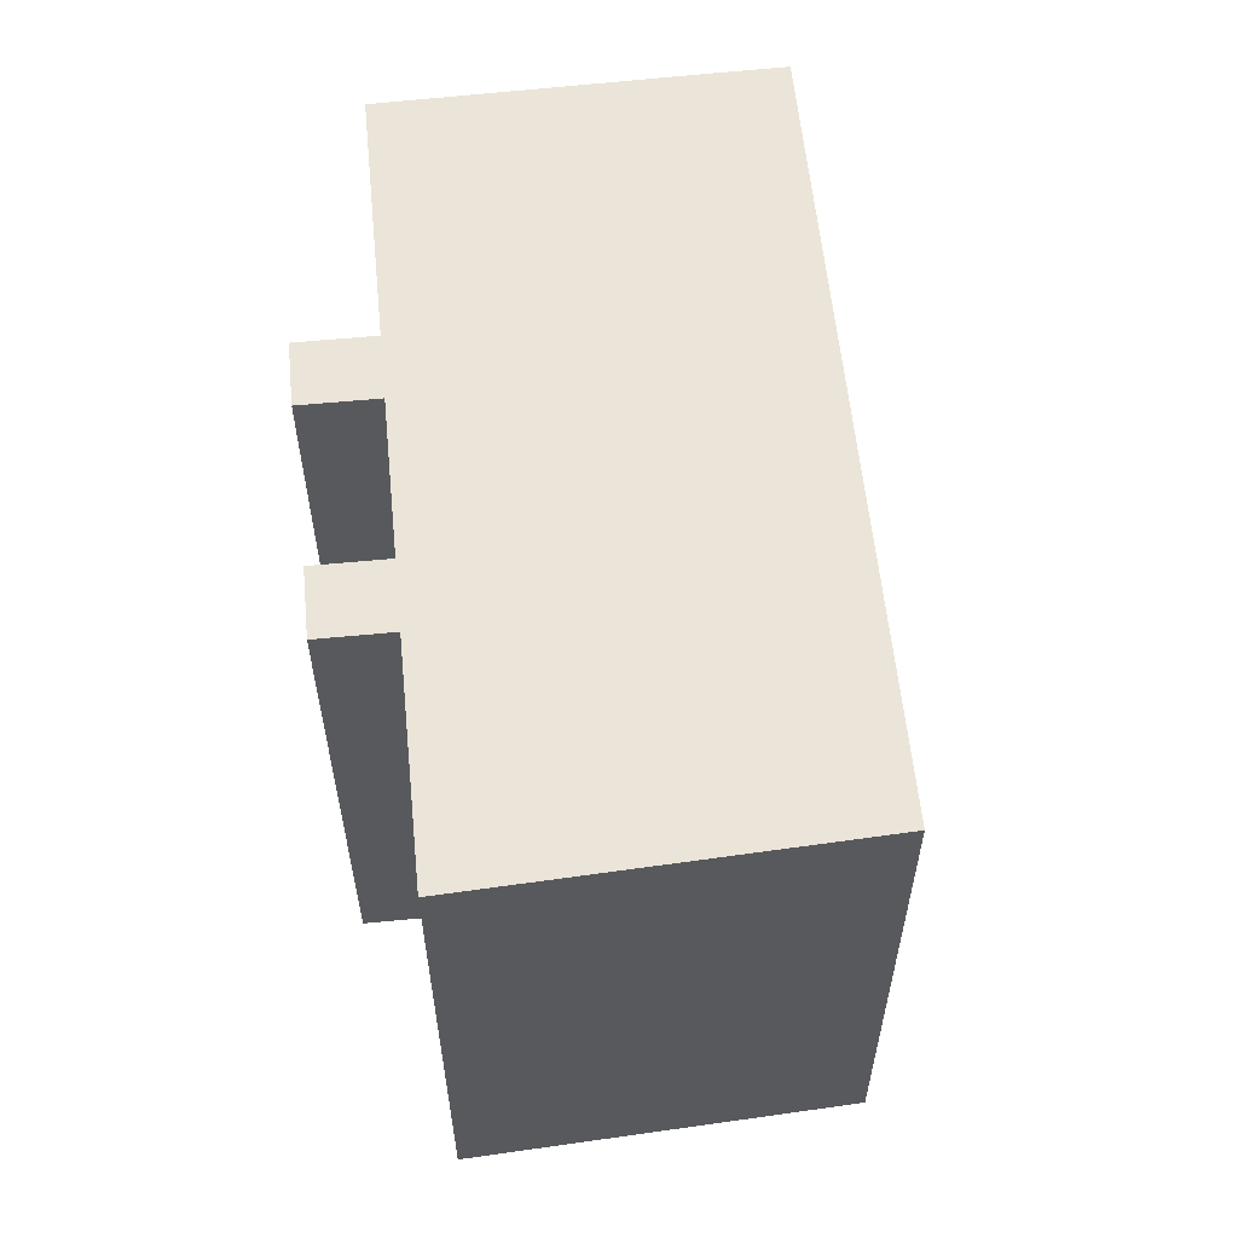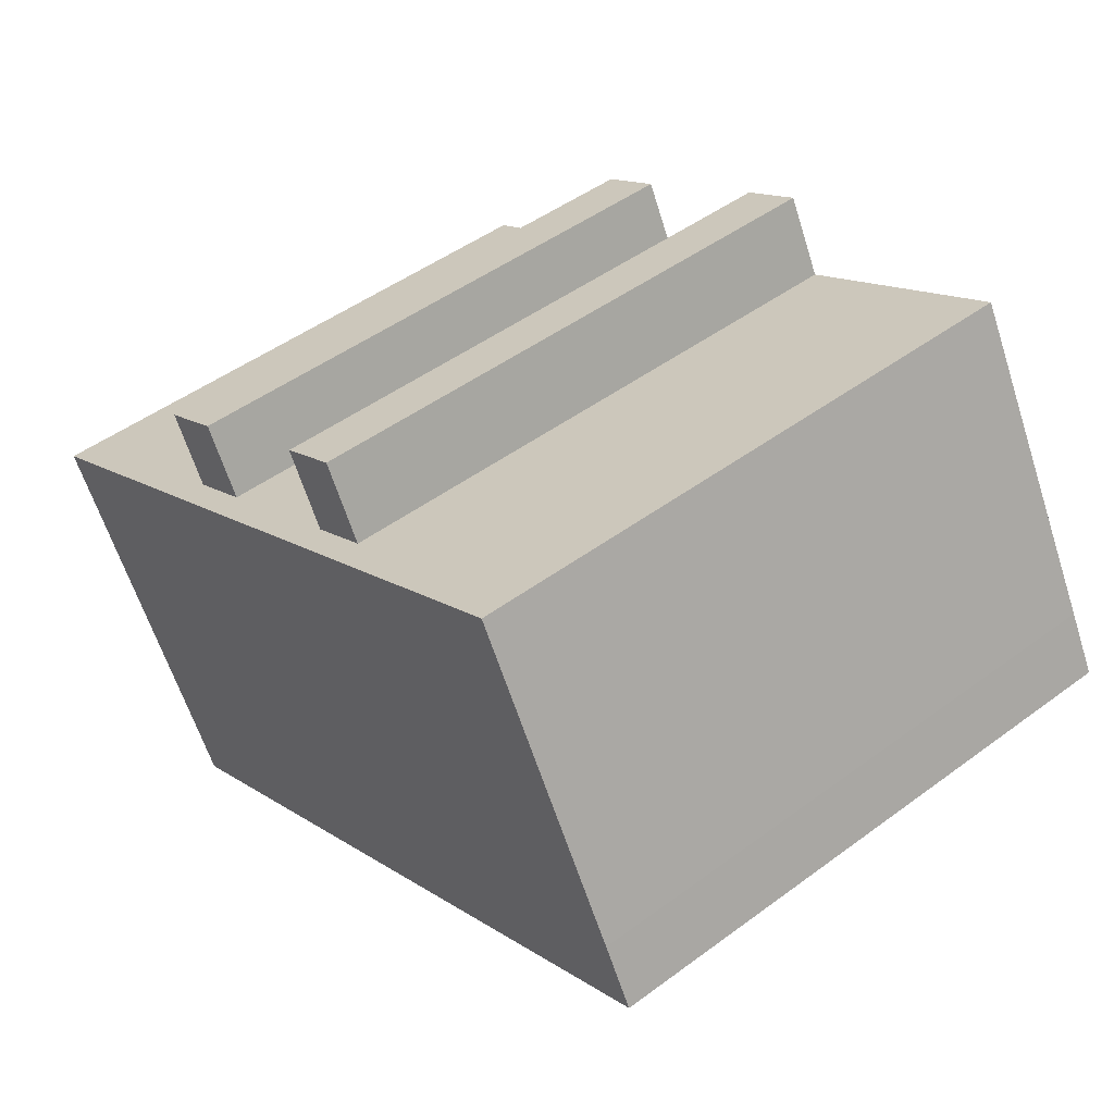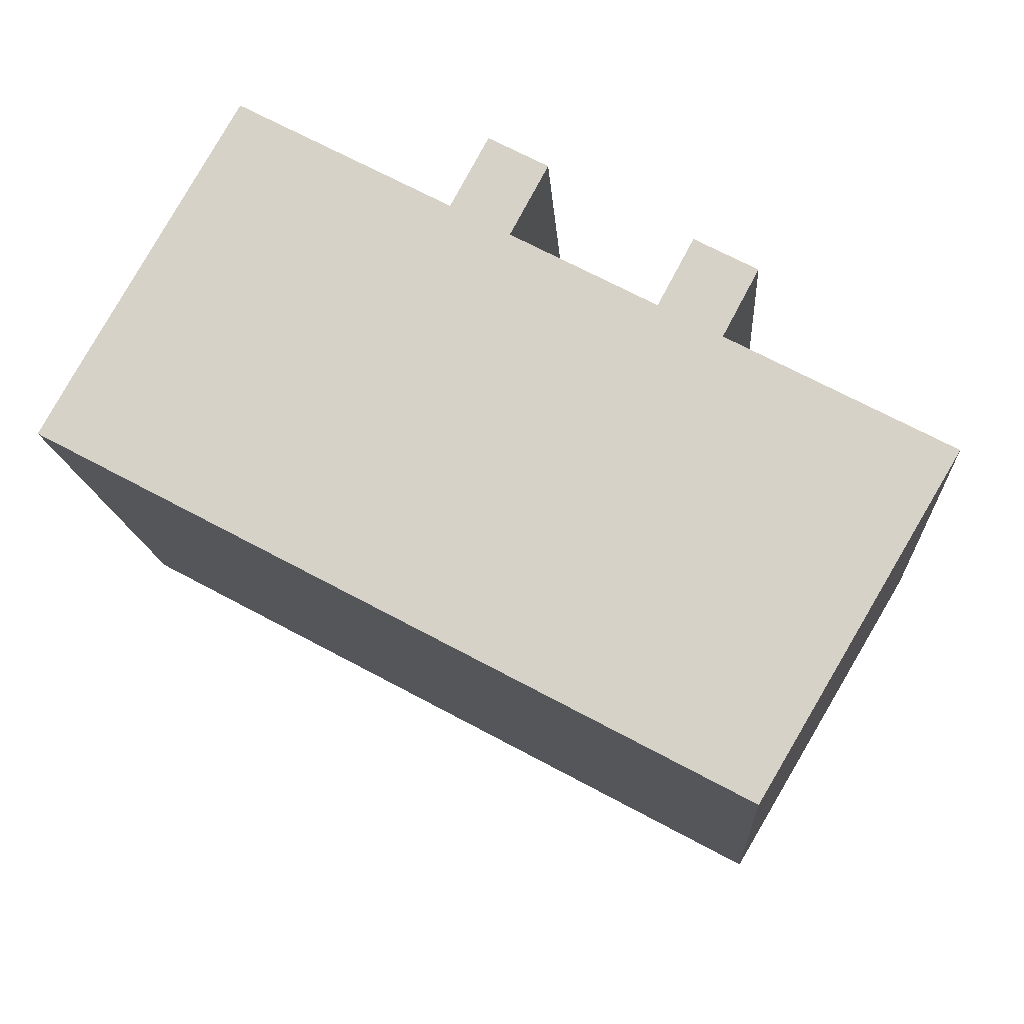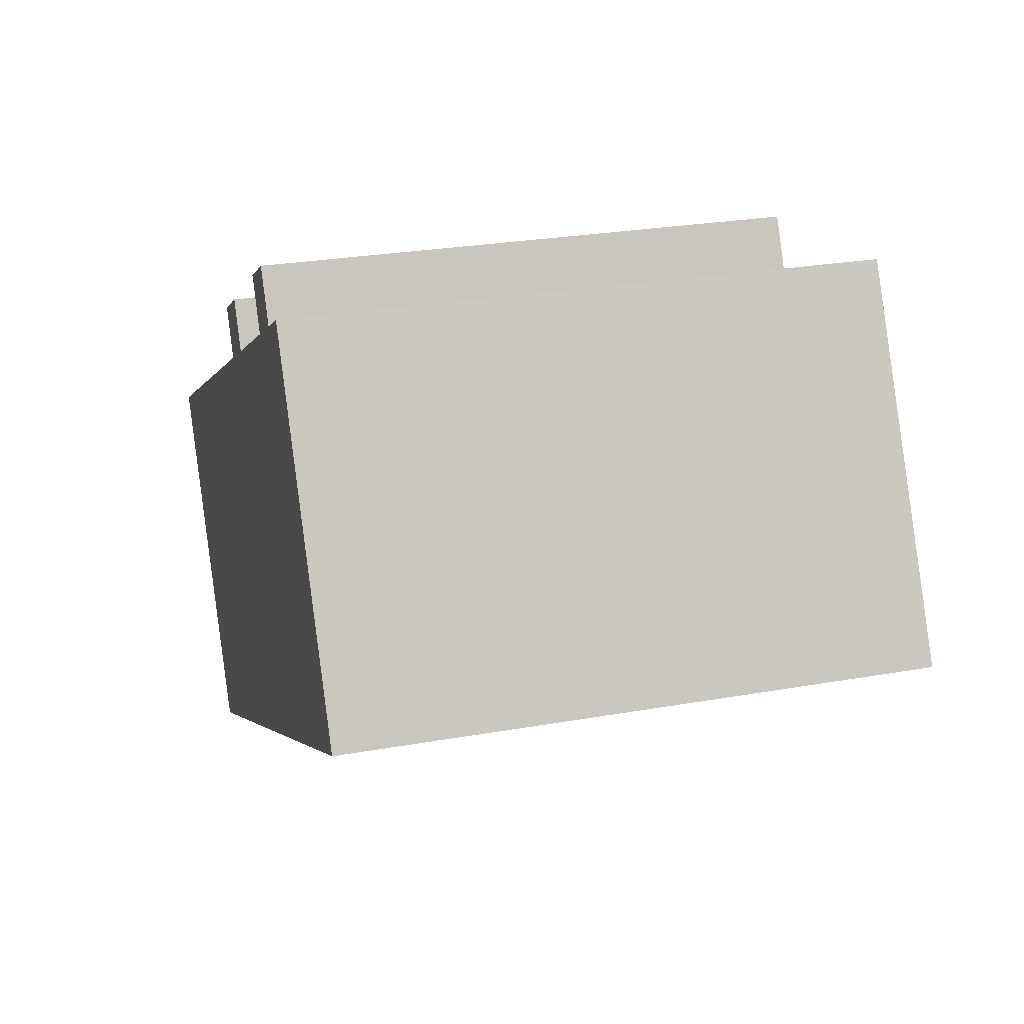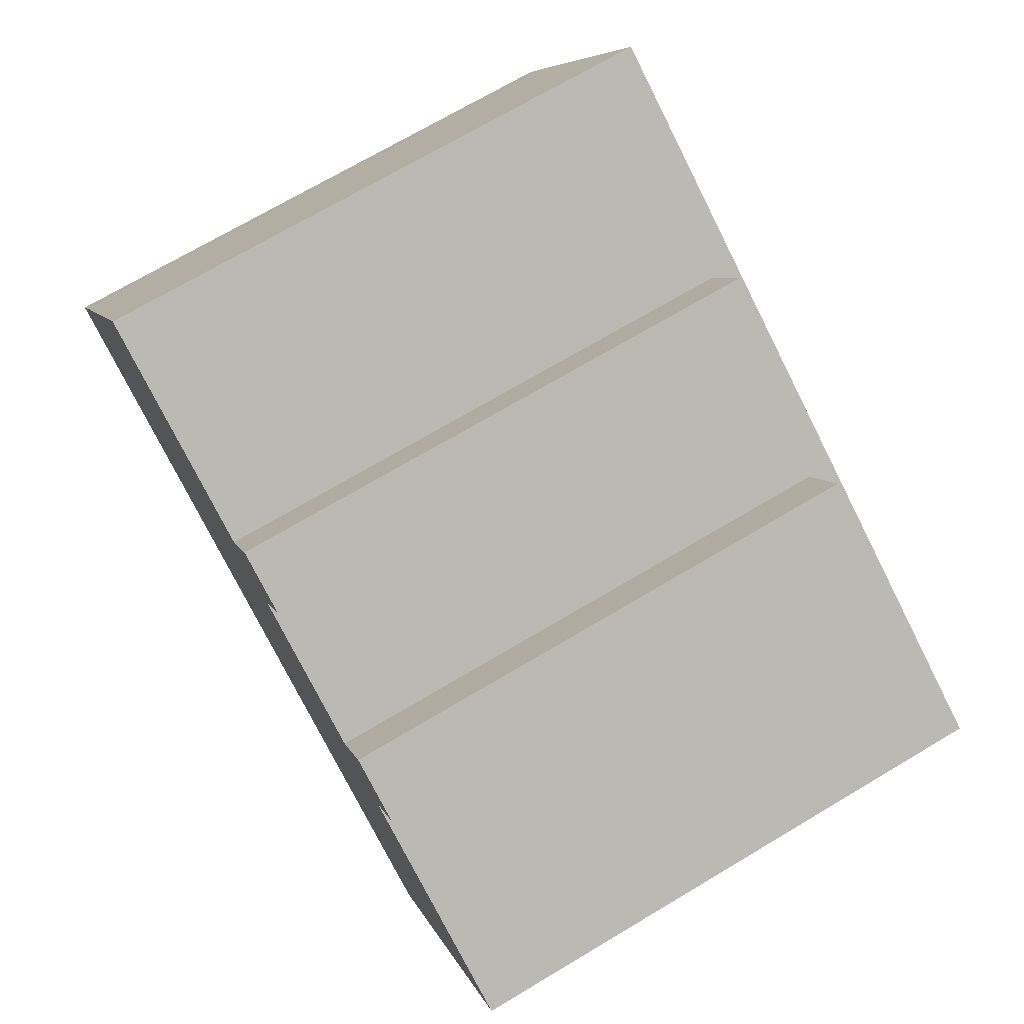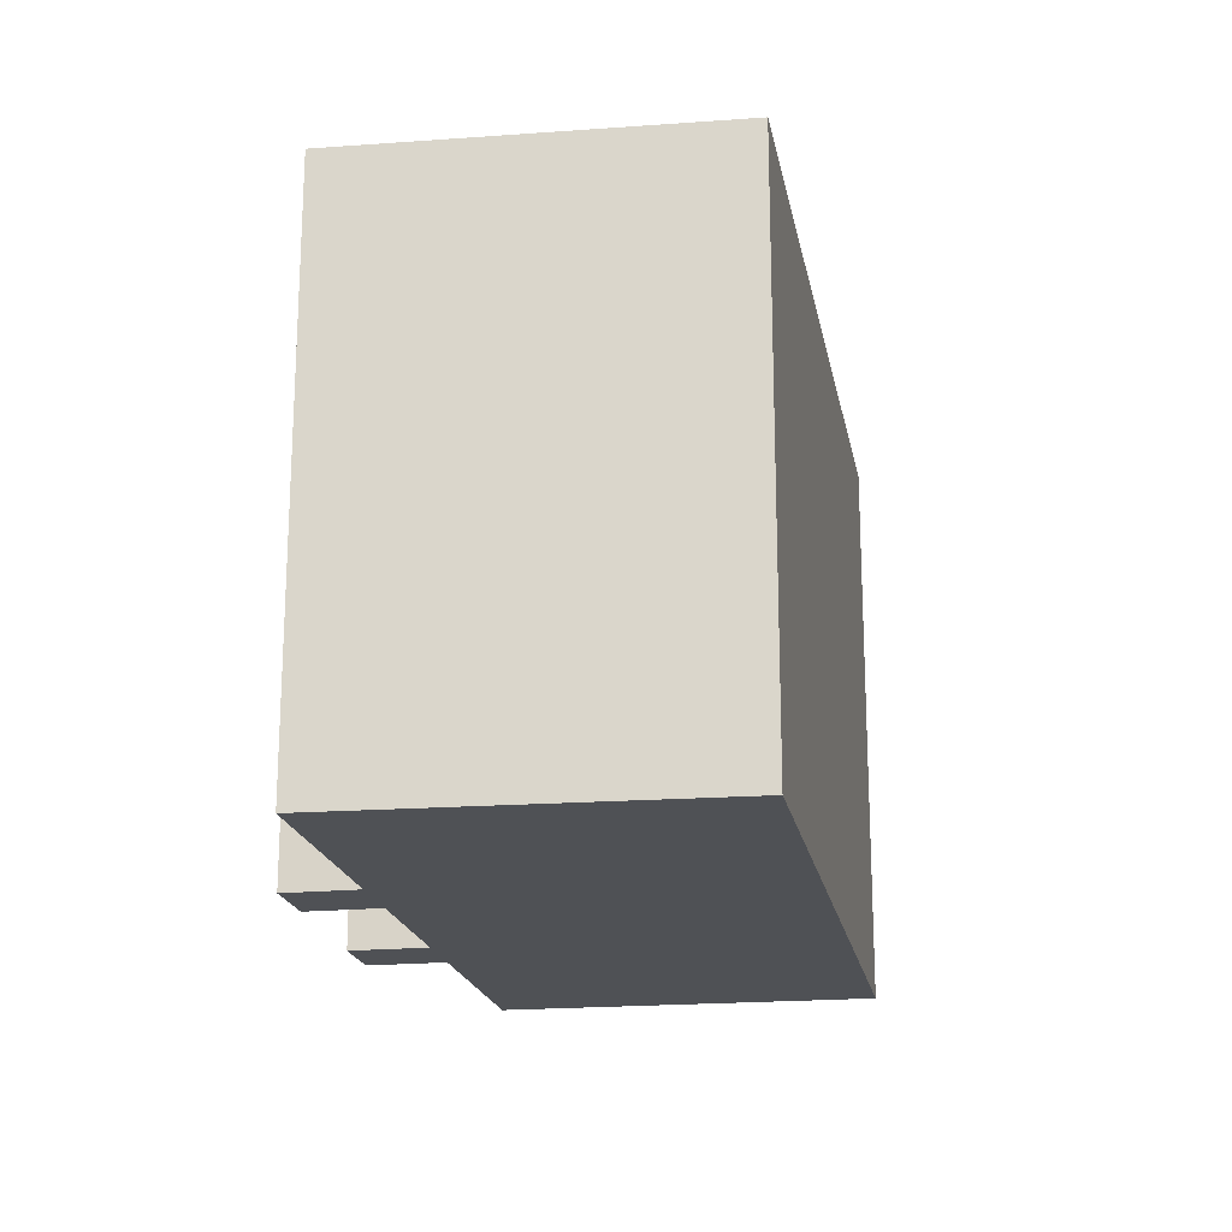
<metadata>
{"format":"obj","ext":"obj","renderer":"f3d","projection":"perspective","resolution":1024,"background":"white","views":[{"elev":58.9,"azim":112.4,"up":"+Y"},{"elev":48.3,"azim":-129.6,"up":"+Z"},{"elev":-14.2,"azim":3.8,"up":"+Z"},{"elev":26.8,"azim":-105.5,"up":"+Z"},{"elev":71.6,"azim":59.3,"up":"+Z"},{"elev":-19.5,"azim":128.4,"up":"+Y"}]}
</metadata>
<code>
v 4.708 6.269 4.657
v 6.209 6.269 3.857
v 5.342 6.269 2.231
v 3.841 6.269 3.032
v -0.1326 6.269 7.351
v 1.293 6.269 6.591
v 0.3814 6.269 4.88
v -1.046 6.269 5.641
v -10.72 6.943 0.1905
v -9.97 6.943 1.571
v 0.3814 6.943 4.88
v -10.72 6.943 0.1905
v 0.3814 6.943 4.88
v 5.884 6.943 -8.65
v 5.342 6.943 2.231
v 9.897 6.943 -1.903
v 5.884 6.943 -8.65
v -9.97 6.943 1.571
v -6.168 6.943 8.376
v -1.046 6.943 5.641
v 5.342 6.943 2.231
v 10.67 6.943 -0.6115
v 9.897 6.943 -1.903
v -9.97 6.943 1.571
v -1.046 6.943 5.641
v 0.3814 6.943 4.88
v 0.3814 6.943 4.88
v 3.841 6.943 3.032
v 5.884 6.943 -8.65
v 3.841 6.943 3.032
v 5.342 6.943 2.231
v 5.884 6.943 -8.65
v 4.708 -6.921 4.657
v 6.209 -6.921 3.857
v 6.209 6.269 3.857
v 4.708 6.269 4.657
v 5.342 6.269 2.231
v 5.776 -6.921 3.044
v 5.342 -6.921 2.231
v 5.776 -6.921 3.044
v 6.209 6.269 3.857
v 6.209 -6.921 3.857
v 5.342 6.269 2.231
v 6.209 6.269 3.857
v 5.776 -6.921 3.044
v 3.841 -6.921 3.032
v 4.708 -6.921 4.657
v 4.708 6.269 4.657
v 3.841 6.269 3.032
v -0.1326 -6.921 7.351
v 1.293 -6.921 6.591
v 1.293 6.269 6.591
v -0.1326 6.269 7.351
v 0.3814 6.269 4.88
v 1.293 6.269 6.591
v 1.293 -6.921 6.591
v 0.3814 -6.921 4.88
v -1.046 -6.921 5.641
v -0.1326 -6.921 7.351
v -0.1326 6.269 7.351
v -1.046 6.269 5.641
v 2.111 -6.921 3.956
v 3.841 6.269 3.032
v 3.841 6.943 3.032
v 2.111 -6.921 3.956
v 3.841 -6.921 3.032
v 3.841 6.269 3.032
v 0.3814 6.943 4.88
v 0.3814 6.269 4.88
v 2.111 -6.921 3.956
v 0.3814 6.269 4.88
v 0.3814 -6.921 4.88
v 2.111 -6.921 3.956
v 0.3814 6.943 4.88
v 2.111 -6.921 3.956
v 3.841 6.943 3.032
v 5.342 -6.921 2.231
v 10.67 -6.921 -0.6115
v 10.67 6.943 -0.6115
v 5.342 6.269 2.231
v 5.342 6.943 2.231
v 5.342 6.269 2.231
v 10.67 6.943 -0.6115
v -6.168 6.943 8.376
v -1.046 6.269 5.641
v -1.046 6.943 5.641
v -6.168 -6.921 8.376
v -1.046 -6.921 5.641
v -1.046 6.269 5.641
v -6.168 6.943 8.376
v -1.046 6.269 5.641
v 0.3814 6.269 4.88
v 0.3814 6.943 4.88
v -1.046 6.943 5.641
v 3.841 6.269 3.032
v 5.342 6.269 2.231
v 5.342 6.943 2.231
v 3.841 6.943 3.032
v 9.897 6.943 -1.903
v 10.67 6.943 -0.6115
v 10.67 -6.921 -0.6115
v 9.897 -6.921 -1.903
v 5.884 6.943 -8.65
v 9.897 6.943 -1.903
v 9.897 -6.921 -1.903
v 5.884 -6.921 -8.65
v -10.72 6.943 0.1905
v -2.42 -6.921 -4.23
v -10.72 -6.921 0.1905
v -2.42 -6.921 -4.23
v 5.884 6.943 -8.65
v 5.884 -6.921 -8.65
v -10.72 6.943 0.1905
v 5.884 6.943 -8.65
v -2.42 -6.921 -4.23
v -10.72 -6.921 0.1905
v -9.97 -6.921 1.571
v -9.97 6.943 1.571
v -10.72 6.943 0.1905
v -9.97 -6.921 1.571
v -6.168 -6.921 8.376
v -6.168 6.943 8.376
v -9.97 6.943 1.571
v 1.293 -6.921 6.591
v -0.1326 -6.921 7.351
v -1.046 -6.921 5.641
v -6.168 -6.921 8.376
v -9.97 -6.921 1.571
v -10.72 -6.921 0.1905
v -2.42 -6.921 -4.23
v 5.884 -6.921 -8.65
v 9.897 -6.921 -1.903
v 10.67 -6.921 -0.6115
v 5.342 -6.921 2.231
v 5.776 -6.921 3.044
v 6.209 -6.921 3.857
v 4.708 -6.921 4.657
v 3.841 -6.921 3.032
v 2.111 -6.921 3.956
v 0.3814 -6.921 4.88
g CDNNDG01_0001850
f 1 2 3
f 4 1 3
f 5 7 8
f 5 6 7
f 9 10 11
f 12 13 14
f 15 16 17
f 18 19 20
f 21 22 23
f 24 25 26
f 27 28 29
f 30 31 32
f 33 35 36
f 33 34 35
f 37 38 39
f 40 41 42
f 43 44 45
f 46 48 49
f 46 47 48
f 50 51 52
f 53 50 52
f 57 54 56
f 56 54 55
f 59 60 61
f 58 59 61
f 62 63 64
f 65 66 67
f 68 69 70
f 71 72 73
f 74 75 76
f 78 79 80
f 77 78 80
f 81 82 83
f 84 85 86
f 87 89 90
f 87 88 89
f 94 91 93
f 93 91 92
f 95 97 98
f 95 96 97
f 102 99 101
f 101 99 100
f 106 103 105
f 105 103 104
f 107 108 109
f 110 111 112
f 113 114 115
f 116 118 119
f 116 117 118
f 120 122 123
f 120 121 122
f 130 139 140
f 130 138 139
f 125 126 140
f 124 125 140
f 130 134 138
f 135 136 137
f 126 127 128
f 126 128 130
f 134 135 138
f 128 129 130
f 126 130 140
f 130 131 134
f 134 132 133
f 138 135 137
f 131 132 134

</code>
